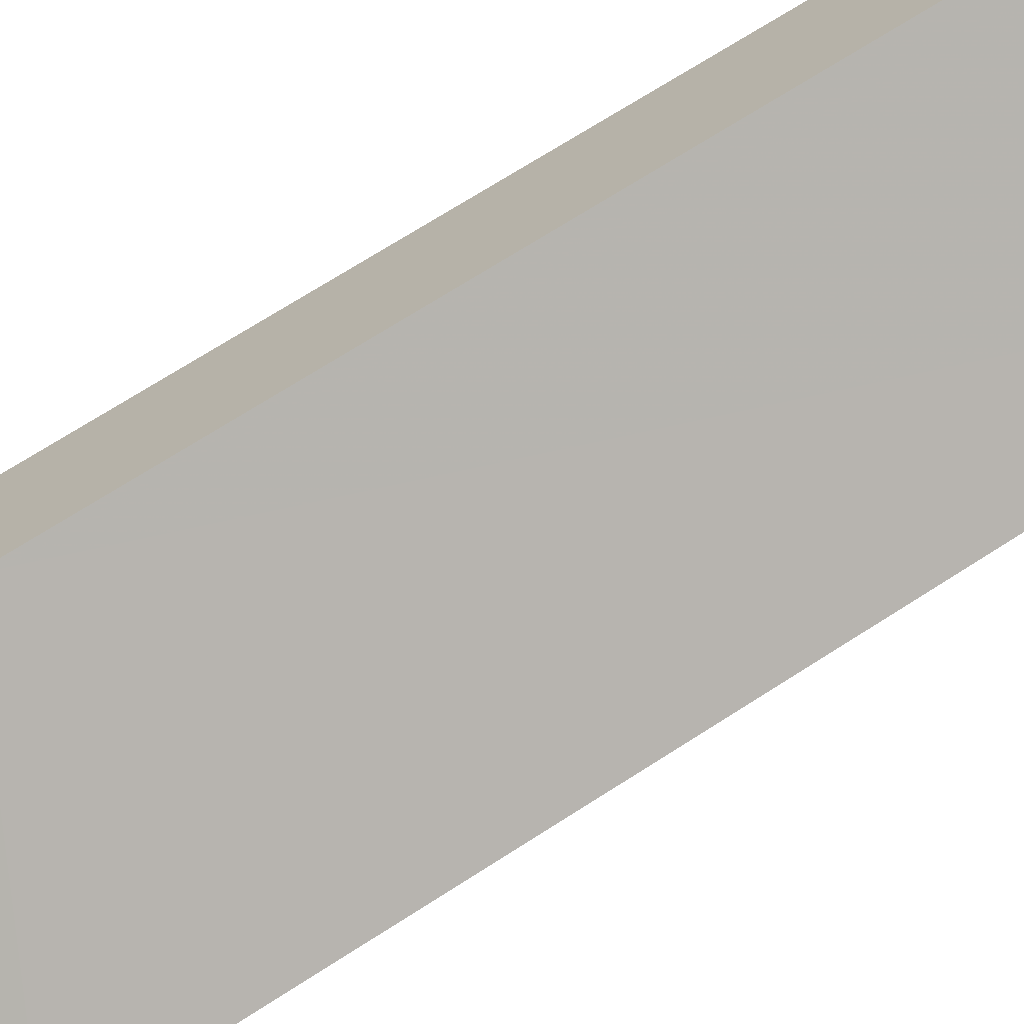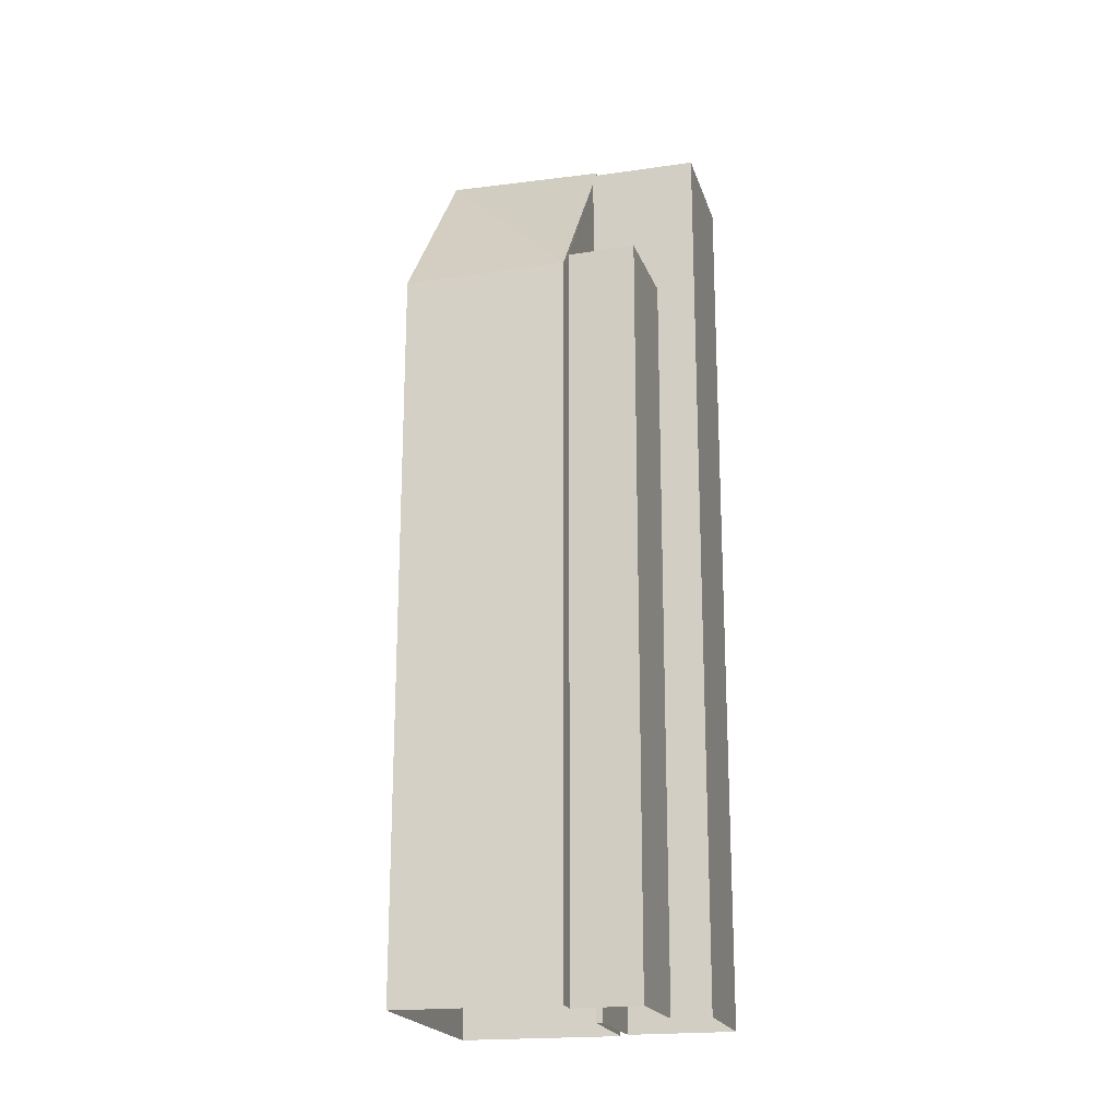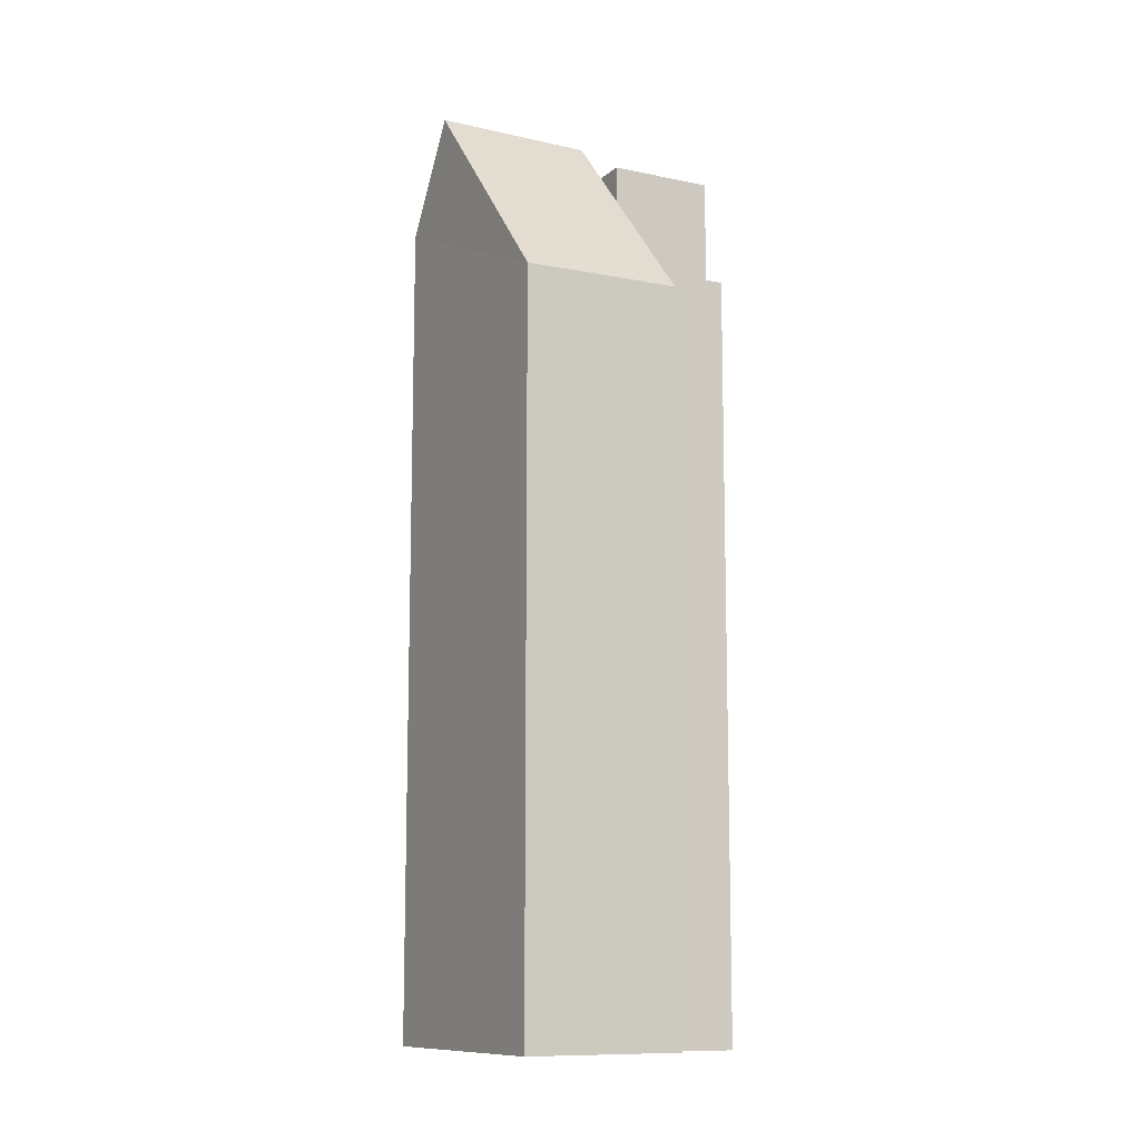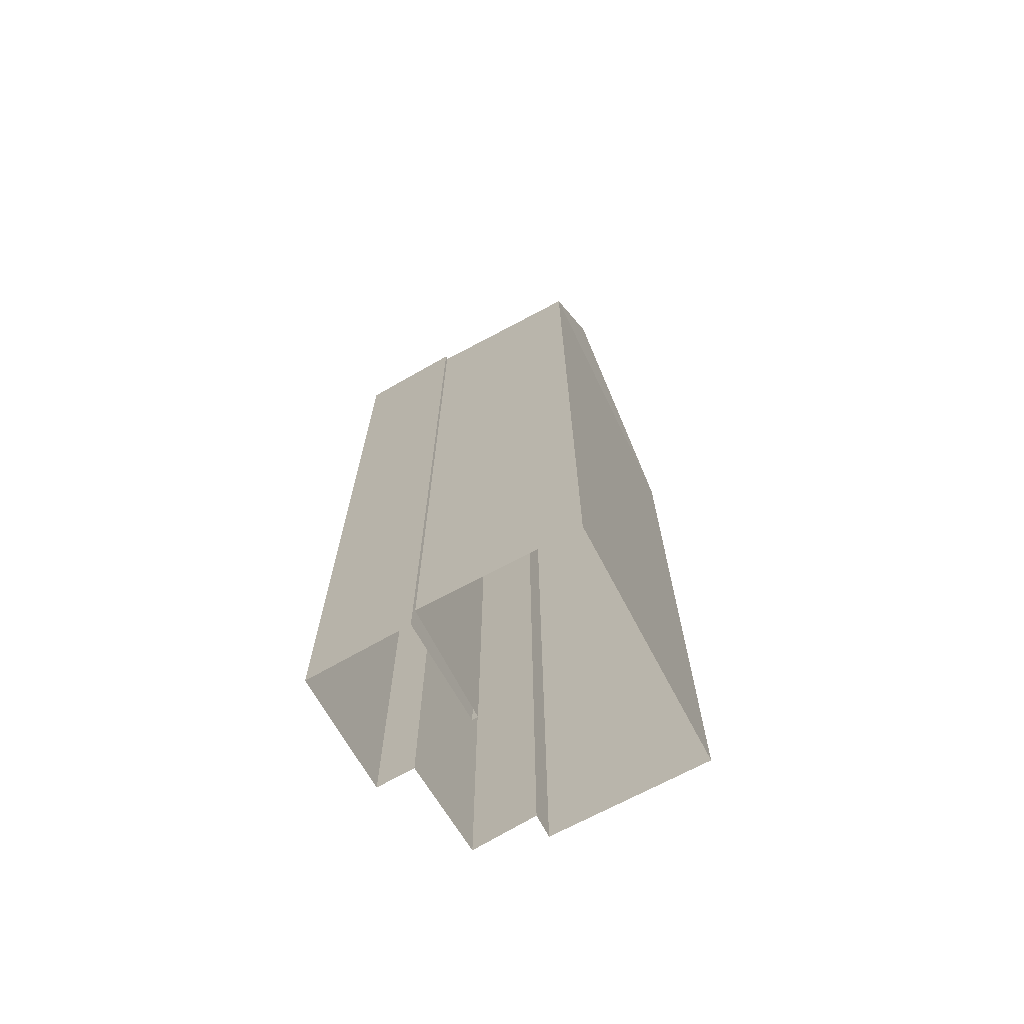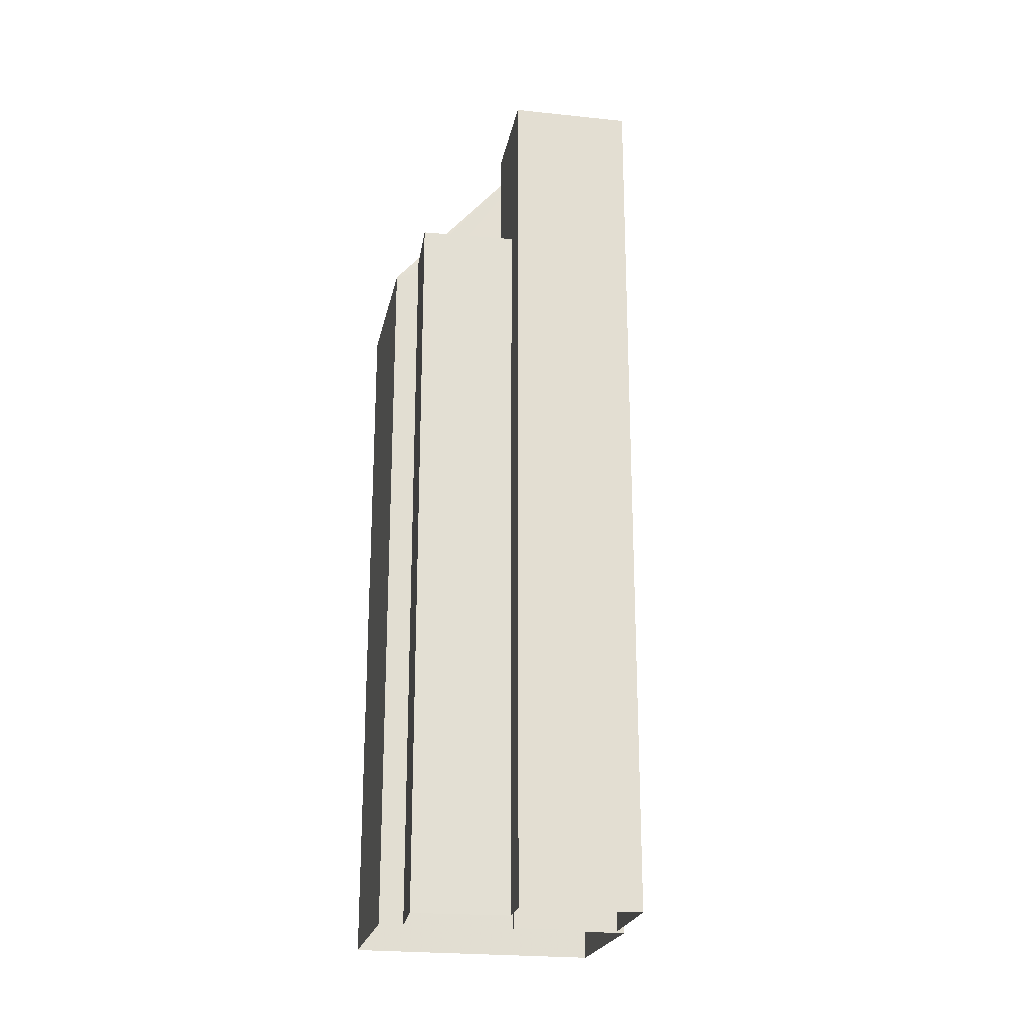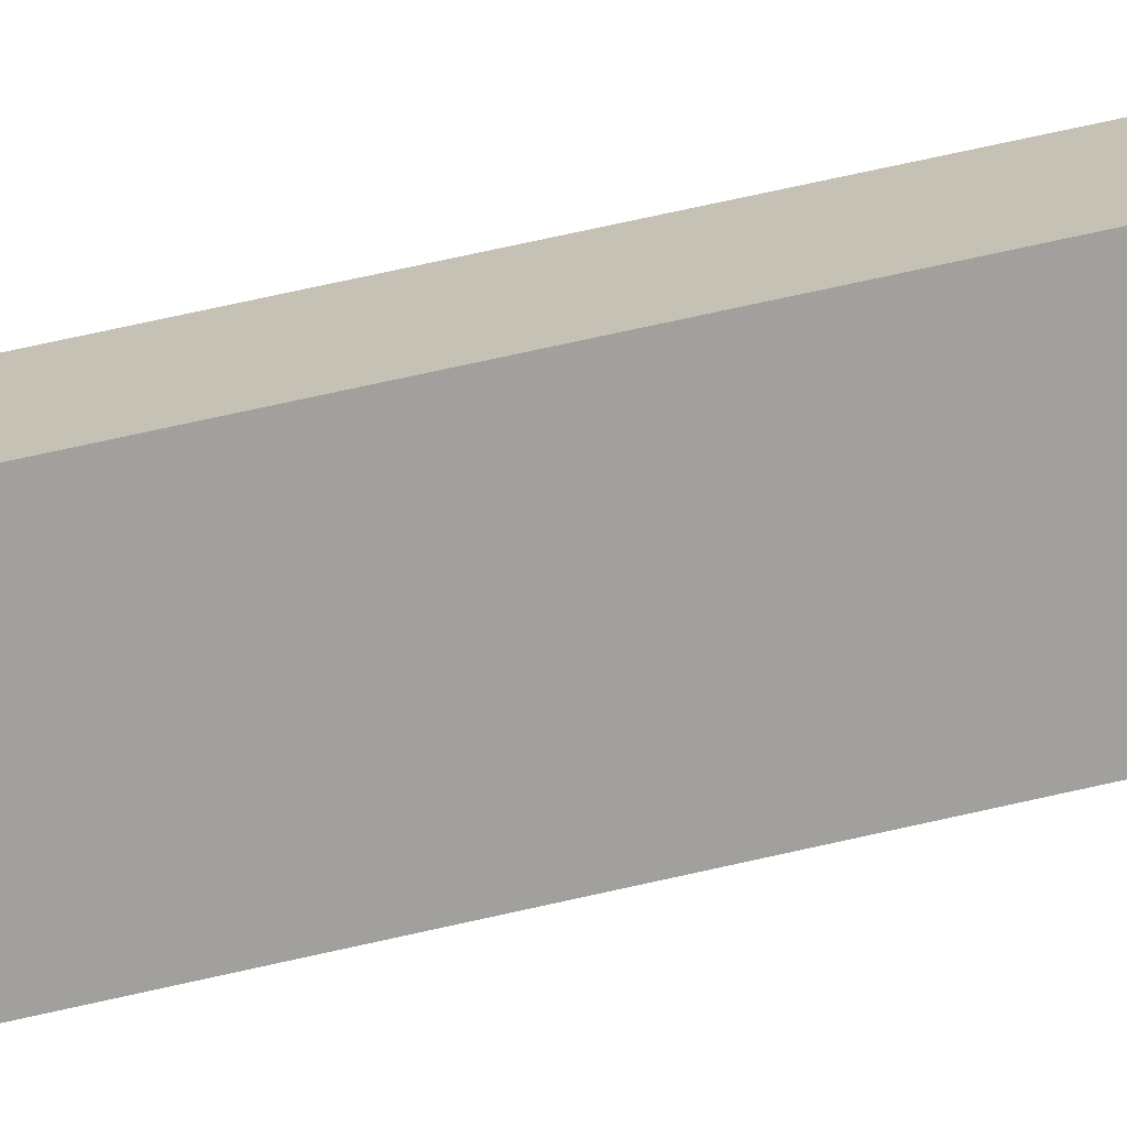
<metadata>
{"format":"obj","ext":"obj","renderer":"f3d","projection":"perspective","resolution":1024,"background":"white","views":[{"elev":70.0,"azim":57.2,"up":"+Y"},{"elev":-19.7,"azim":-109.2,"up":"+Z"},{"elev":-10.9,"azim":-151.8,"up":"+Z"},{"elev":-70.2,"azim":85.5,"up":"+Z"},{"elev":-22.5,"azim":-44.5,"up":"+Z"},{"elev":77.1,"azim":77.7,"up":"+Y"}]}
</metadata>
<code>
v -5874 -3.628e+04 3.061
v -5875 -3.627e+04 3.063
v -5869 -3.628e+04 3.061
v -5871 -3.628e+04 3.06
v -5876 -3.628e+04 3.062
v -5877 -3.628e+04 3.062
v -5873 -3.628e+04 3.06
v -5876 -3.628e+04 3.061
v -5875 -3.628e+04 3.061
v -5872 -3.628e+04 3.06
v -5877 -3.628e+04 3.062
v -5874 -3.628e+04 3.061
v -5876 -3.628e+04 22.8
v -5877 -3.628e+04 22.8
v -5876 -3.628e+04 22.8
v -5875 -3.628e+04 22.8
v -5874 -3.628e+04 22.8
v -5874 -3.628e+04 22.8
v -5874 -3.628e+04 22.8
v -5873 -3.628e+04 26.62
v -5872 -3.628e+04 26.62
v -5874 -3.628e+04 26.63
v -5876 -3.628e+04 26.62
v -5875 -3.627e+04 22.15
v -5877 -3.628e+04 22.23
v -5871 -3.628e+04 27.64
v -5873 -3.628e+04 27.64
v -5869 -3.628e+04 24.89
v -5871 -3.628e+04 24.97
v -5876 -3.628e+04 22.5
f 1 2 3
f 3 4 1
f 5 6 2
f 7 8 9
f 10 7 9
f 5 9 11
f 12 10 9
f 12 5 1
f 1 5 2
f 12 9 5
f 13 14 15
f 14 16 15
f 15 17 18
f 18 17 19
f 16 17 15
f 20 21 22
f 23 20 22
f 24 25 26
f 25 27 26
f 28 26 27
f 29 28 27
f 19 1 18
f 19 12 1
f 16 14 11
f 9 16 11
f 14 30 11
f 11 30 5
f 13 30 14
f 22 16 23
f 23 16 8
f 22 17 16
f 8 16 9
f 17 22 19
f 12 19 10
f 10 19 21
f 19 22 21
f 20 7 10
f 21 20 10
f 20 8 7
f 20 23 8
f 29 27 15
f 13 25 30
f 15 27 13
f 27 25 13
f 26 28 24
f 24 3 2
f 24 28 3
f 28 4 3
f 28 29 4
f 18 4 29
f 29 15 18
f 1 4 18
f 5 25 6
f 5 30 25
f 24 2 6
f 25 24 6

</code>
